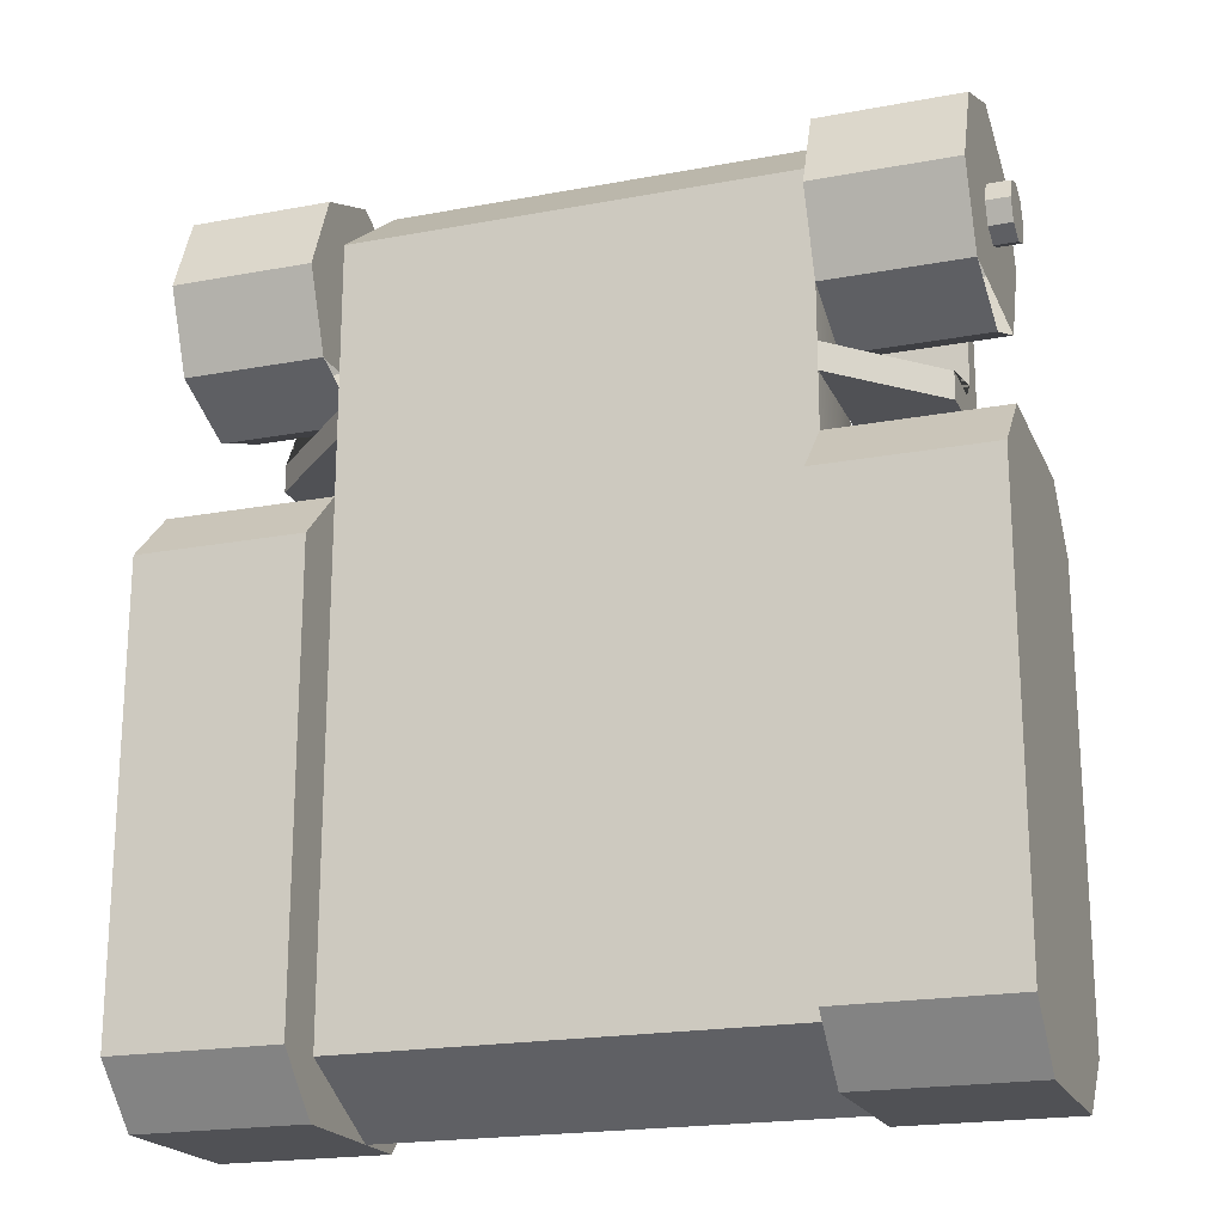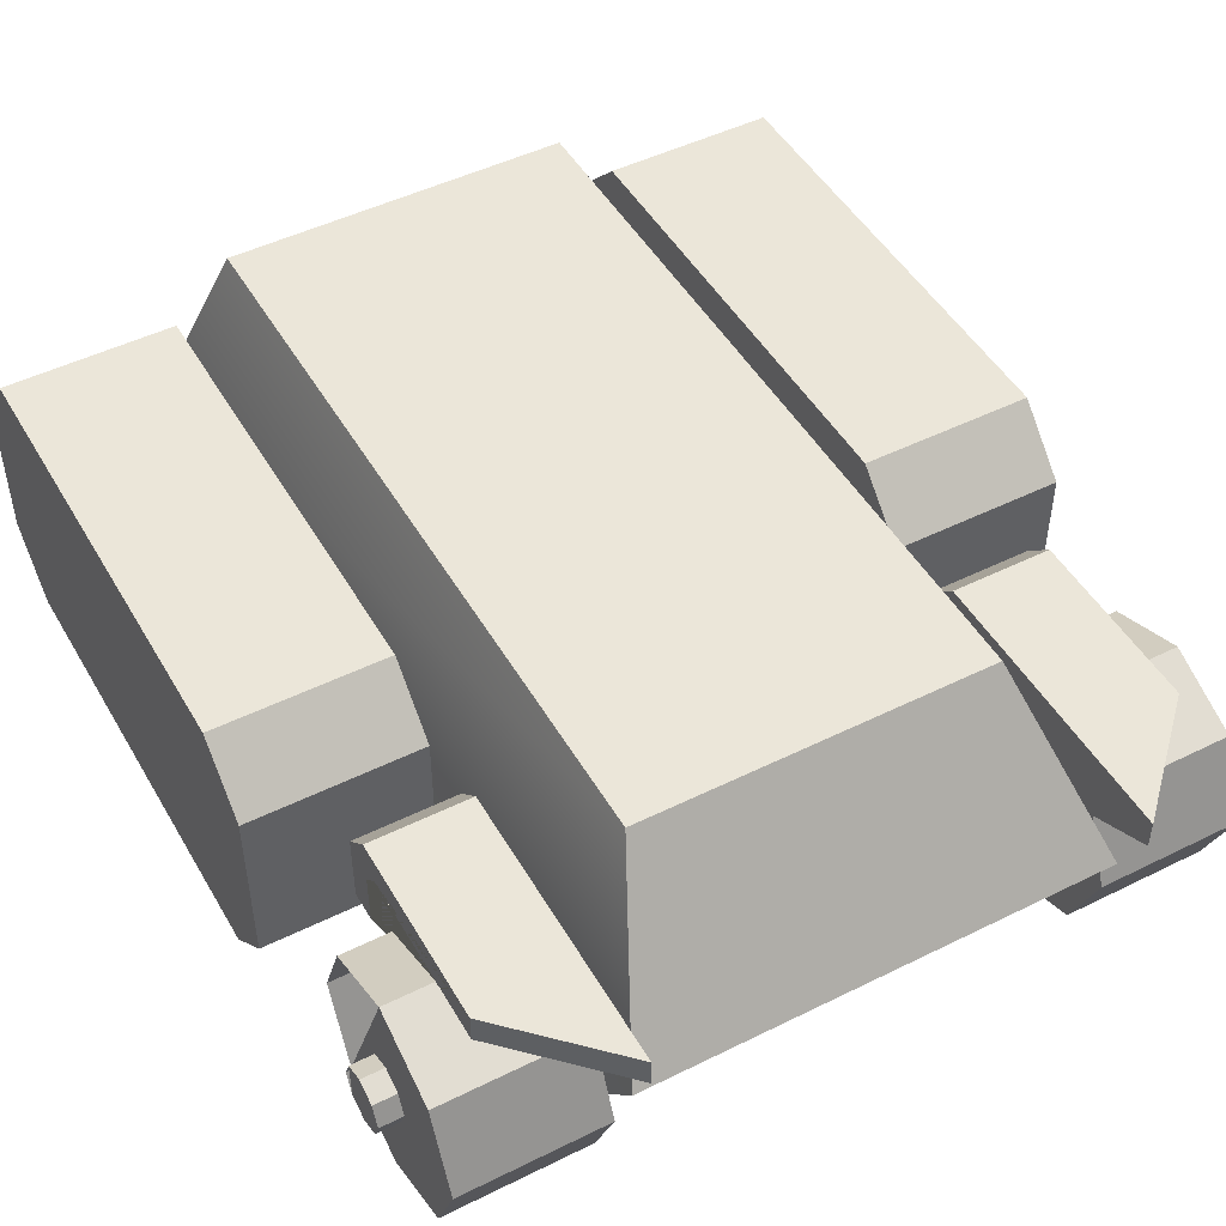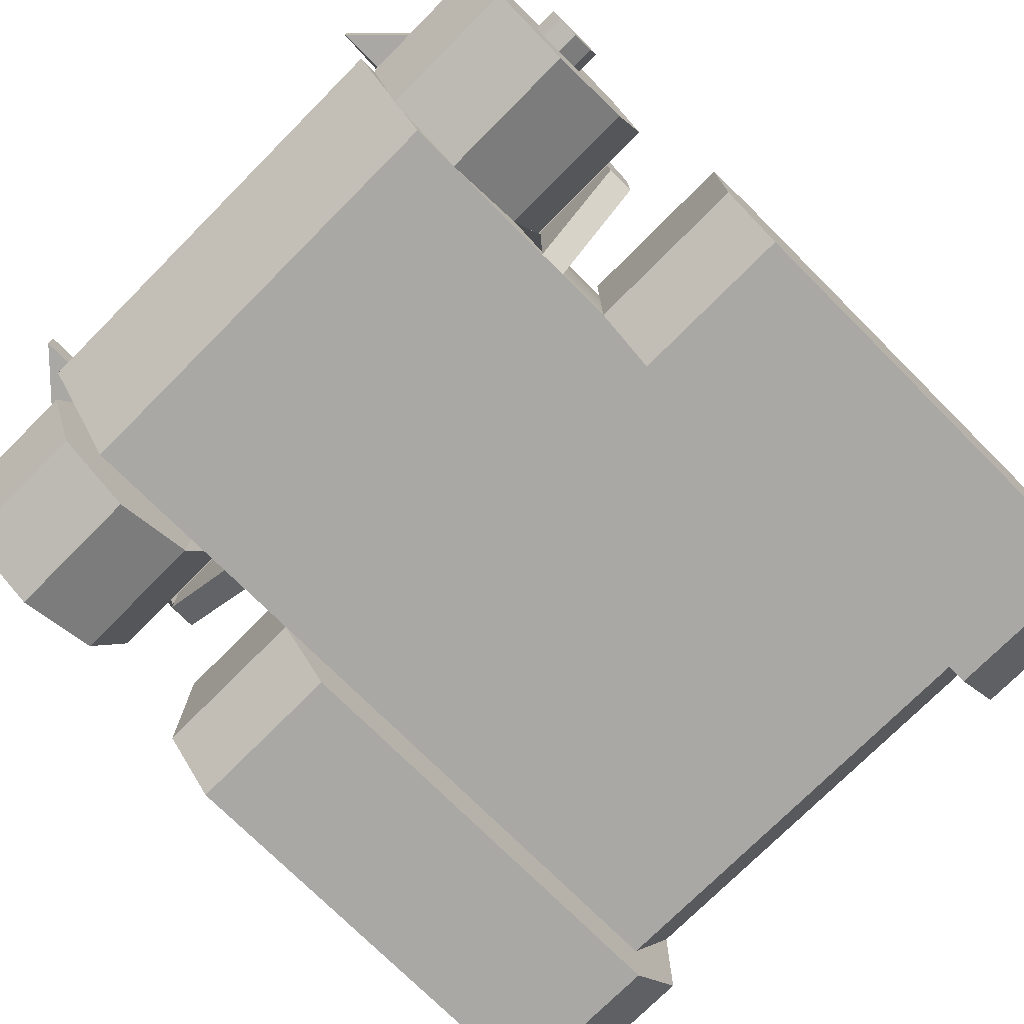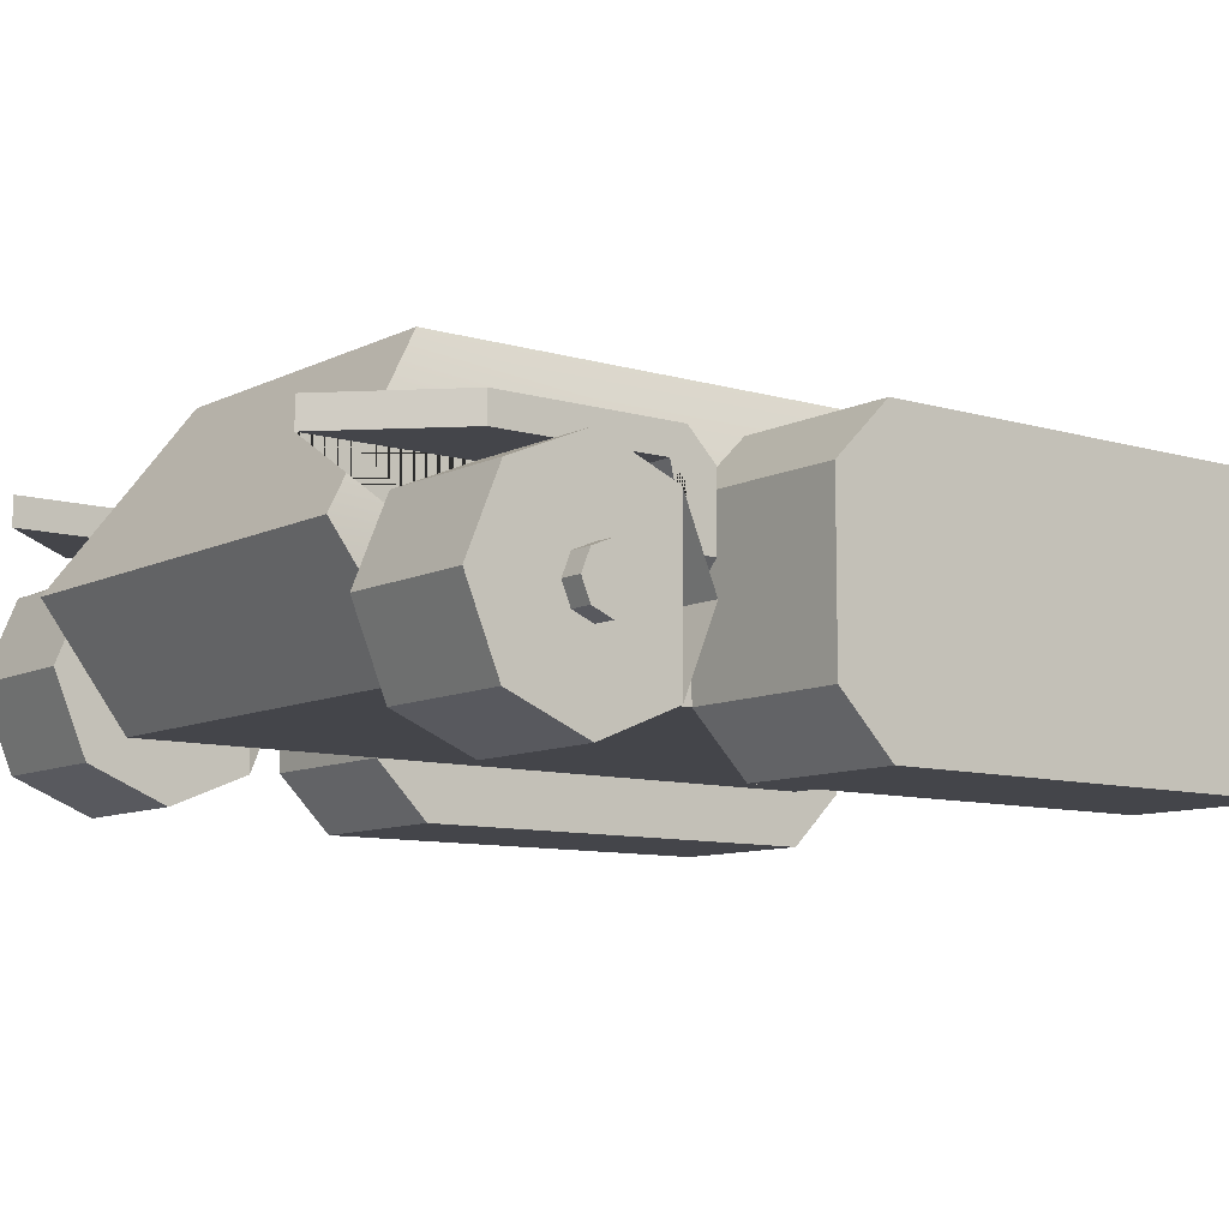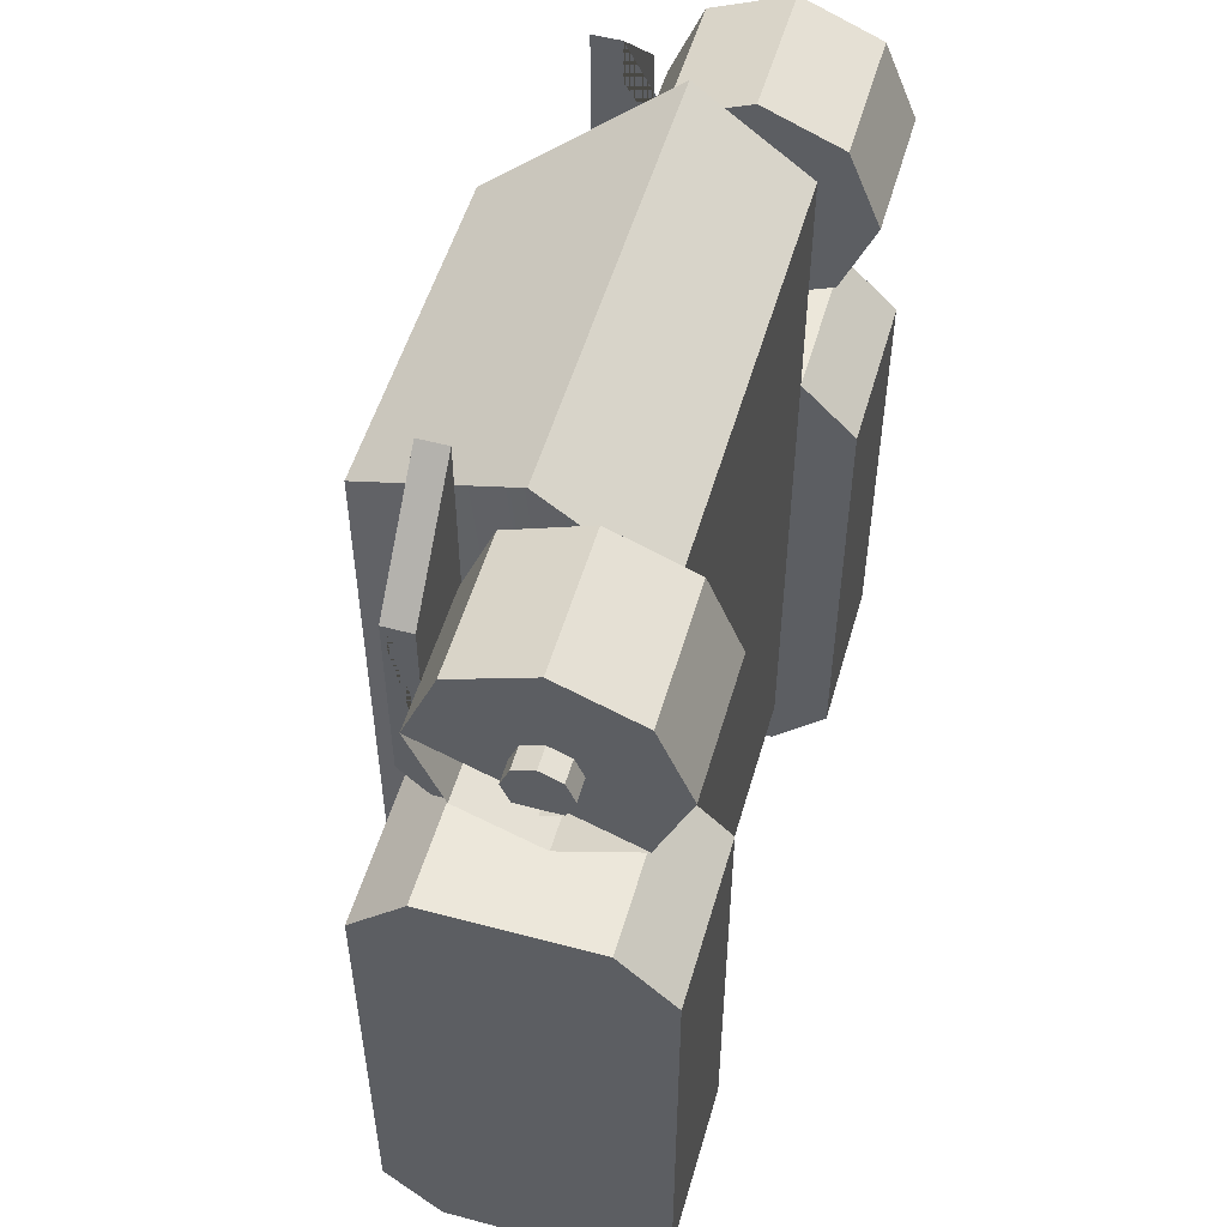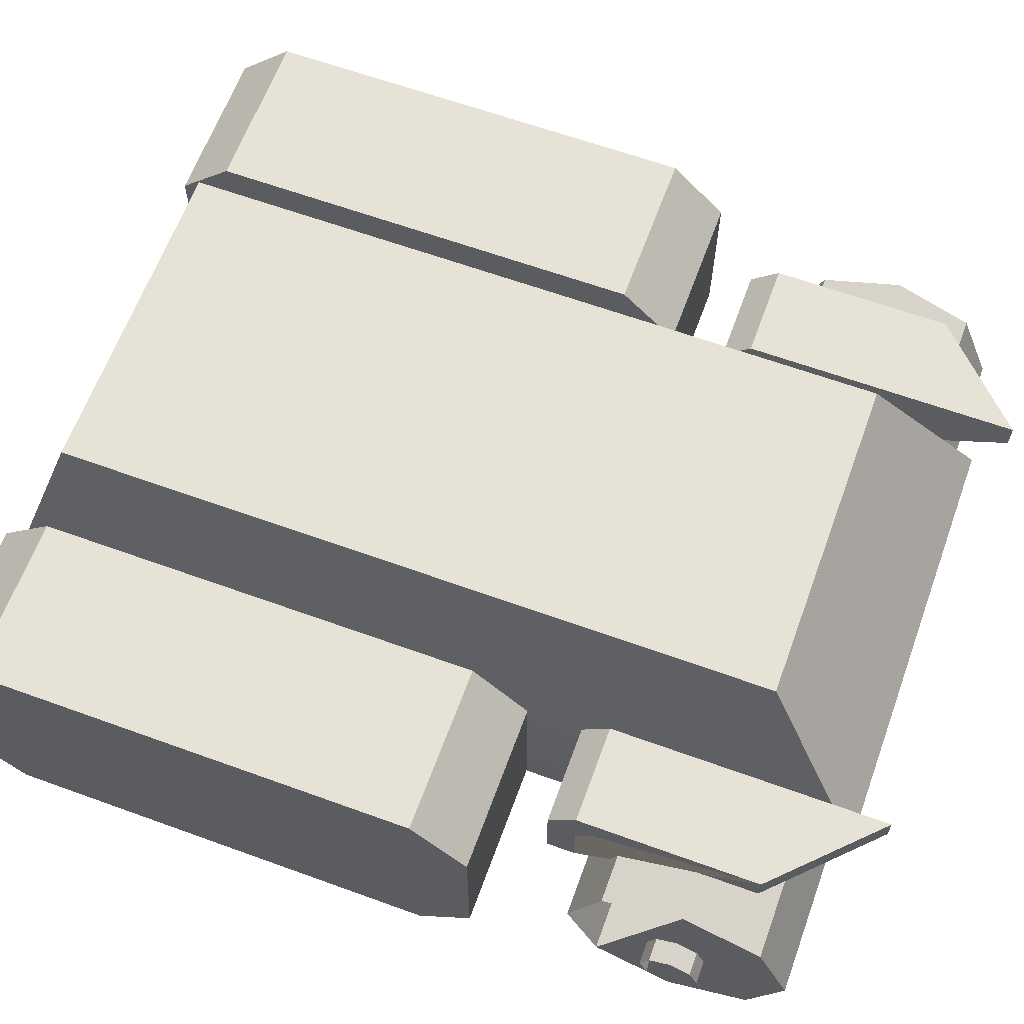
<metadata>
{"format":"obj","ext":"obj","renderer":"f3d","projection":"perspective","resolution":1024,"background":"white","views":[{"elev":-20.2,"azim":18.9,"up":"+Z"},{"elev":48.2,"azim":-29.0,"up":"+Y"},{"elev":-75.0,"azim":45.1,"up":"+Y"},{"elev":-9.3,"azim":52.1,"up":"+Y"},{"elev":52.9,"azim":-74.0,"up":"+Z"},{"elev":63.7,"azim":-69.9,"up":"+Y"}]}
</metadata>
<code>
g tank_user_body_06
v 0.8 0 0.2
v 1.4 0 0.2
v 1.4 1 0.2
v 0.8 1 0.2
v 0.8 0.8 0.4
v 1.4 0.8 0.4
v 0.8 0.8 -1.6
v 1.4 0.8 -1.6
v 1.4 -0 -1.4
v 0.8 -0 -1.4
v 1.4 1 -1.4
v 0.8 1 -1.4
v 0.8 0.2 0.4
v 1.4 0.2 0.4
v 1.4 0.2 -1.6
v 0.8 0.2 -1.6
v 0.8 0.2 1.3
v 0.8 0.2 -1.4
v 0.6 1.2 1.2
v 0.6 1.2 -1.4
v 0.8 0.6 1.6
v 0.8 0.6 -1.6
v 0.8 0.8 1.7
v 1.15 0.8 1.35
v 0.8 0.9 1.7
v 1.15 0.9 1.35
v 0.8 0.2 0.6
v 0.8 0.2 0.7
v 1.15 0.55 0.7
v 1.15 0.55 0.6
v 0.8 0.8 0.76
v 1.15 0.8 0.76
v 1.15 0.9 0.7
v 0.8 0.9 0.7
v 1.15 0.8 0.6
v 0.8 0.8 0.6
v 1.15 0.74 0.7
v 0.8 0.74 0.7
v 1.4 0.4 1.036
v 1.4 0.4735 1.066
v 1.4 0.504 1.14
v 1.4 0.4735 1.214
v 1.4 0.4 1.244
v 1.4 0.3265 1.214
v 1.4 0.296 1.14
v 1.4 0.3265 1.066
v 0.82 0.4 0.74
v 0.82 0.6828 0.8572
v 0.82 0.8 1.14
v 0.82 0.6828 1.423
v 0.82 0.4 1.54
v 0.82 0.1172 1.423
v 0.82 0 1.14
v 0.82 0.1172 0.8572
v 1.32 0.4 0.74
v 1.32 0.6828 0.8572
v 1.32 0.8 1.14
v 1.32 0.6828 1.423
v 1.32 0.4 1.54
v 1.32 0.1172 1.423
v 1.32 0 1.14
v 1.32 0.1172 0.8572
v 0 0.2 1.3
v 0 0.2 -1.4
v 0 1.2 1.2
v 0 1.2 -1.4
v 0 0.6 1.6
v 0 0.6 -1.6
v 1.28 0.4 1.036
v 1.28 0.4735 1.066
v 1.28 0.504 1.14
v 1.28 0.4735 1.214
v 1.28 0.4 1.244
v 1.28 0.3265 1.214
v 1.28 0.296 1.14
v 1.28 0.3265 1.066
v -0.8 0 0.2
v -1.4 0 0.2
v -1.4 1 0.2
v -0.8 1 0.2
v -0.8 0.8 0.4
v -1.4 0.8 0.4
v -0.8 0.8 -1.6
v -1.4 0.8 -1.6
v -1.4 -0 -1.4
v -0.8 -0 -1.4
v -1.4 1 -1.4
v -0.8 1 -1.4
v -0.8 0.2 0.4
v -1.4 0.2 0.4
v -1.4 0.2 -1.6
v -0.8 0.2 -1.6
v -0.8 0.2 1.3
v -0.8 0.2 -1.4
v -0.6 1.2 1.2
v -0.6 1.2 -1.4
v -0.8 0.6 1.6
v -0.8 0.6 -1.6
v -0.8 0.8 1.7
v -1.15 0.8 1.35
v -0.8 0.9 1.7
v -1.15 0.9 1.35
v -0.8 0.2 0.6
v -0.8 0.2 0.7
v -1.15 0.55 0.7
v -1.15 0.55 0.6
v -0.8 0.8 0.76
v -1.15 0.8 0.76
v -1.15 0.9 0.7
v -0.8 0.9 0.7
v -1.15 0.8 0.6
v -0.8 0.8 0.6
v -1.15 0.74 0.7
v -0.8 0.74 0.7
v -1.4 0.4 1.036
v -1.4 0.4735 1.066
v -1.4 0.504 1.14
v -1.4 0.4735 1.214
v -1.4 0.4 1.244
v -1.4 0.3265 1.214
v -1.4 0.296 1.14
v -1.4 0.3265 1.066
v -0.82 0.4 0.74
v -0.82 0.6828 0.8572
v -0.82 0.8 1.14
v -0.82 0.6828 1.423
v -0.82 0.4 1.54
v -0.82 0.1172 1.423
v -0.82 0 1.14
v -0.82 0.1172 0.8572
v -1.32 0.4 0.74
v -1.32 0.6828 0.8572
v -1.32 0.8 1.14
v -1.32 0.6828 1.423
v -1.32 0.4 1.54
v -1.32 0.1172 1.423
v -1.32 0 1.14
v -1.32 0.1172 0.8572
v -1.28 0.4 1.036
v -1.28 0.4735 1.066
v -1.28 0.504 1.14
v -1.28 0.4735 1.214
v -1.28 0.4 1.244
v -1.28 0.3265 1.214
v -1.28 0.296 1.14
v -1.28 0.3265 1.066
f 32 37 29 30 35 33 26 24
f 27 28 38 31 23 25 34 36
f 15 8 11 3 6 14 2 9
f 10 1 13 5 4 12 7 16
f 10 9 2 1
f 3 11 12 4
f 5 6 3 4
f 11 8 7 12
f 5 13 14 6
f 8 15 16 7
f 15 9 10 16
f 1 2 14 13
f 19 21 22 20
f 18 22 21 17
f 24 26 25 23
f 23 31 32 24
f 26 33 34 25
f 32 31 34 33
f 35 36 34 33
f 31 38 37 32
f 36 35 30 27
f 29 37 38 28
f 38 37 35 36
f 30 29 28 27
f 40 41 42 43 44 45 46 39
f 54 53 52 51 50 49 48 47
f 47 48 56 55
f 48 49 57 56
f 57 49 50 58
f 58 50 51 59
f 59 51 52 60
f 60 52 53 61
f 53 54 62 61
f 54 47 55 62
f 56 57 58 59 60 61 62\
f 17 63 64 18
f 66 65 19 20
f 19 65 67 21
f 67 63 17 21
f 66 20 22 68
f 18 64 68 22
f 39 69 70 40
f 40 70 71 41
f 41 71 72 42
f 42 72 73 43
f 43 73 74 44
f 44 74 75 45
f 45 75 76 46
f 46 76 69 39
f 102 109 111 106 105 113 108 100
f 110 101 99 107 114 104 103\
f 78 90 82 79 87 84 91 85
f 83 88 80 81 89 77 86 92
f 78 85 86 77
f 88 87 79 80
f 79 82 81 80
f 83 84 87 88
f 90 89 81 82
f 92 91 84 83
f 86 85 91 92
f 90 78 77 89
f 98 97 95 96
f 97 98 94 93
f 101 102 100 99
f 108 107 99 100
f 110 109 102 101
f 110 107 108 109
f 110 112 111 109
f 113 114 107 108
f 106 111 112 103
f 114 113 105 104
f 111 113 114 112
f 104 105 106 103
f 122 121 120 119 118 117 116\
f 124 125 126 127 128 129 130\
f 132 124 123 131
f 133 125 124 132
f 126 125 133 134
f 127 126 134 135
f 128 127 135 136
f 129 128 136 137
f 138 130 129 137
f 131 123 130 138
f 138 137 136 135 134 133\
f 64 63 93 94
f 95 65 66 96
f 67 65 95 97
f 93 63 67 97
f 98 96 66 68
f 68 64 94 98
f 140 139 115 116
f 141 140 116 117
f 142 141 117 118
f 143 142 118 119
f 144 143 119 120
f 145 144 120 121
f 146 145 121 122
f 139 146 122 115

</code>
